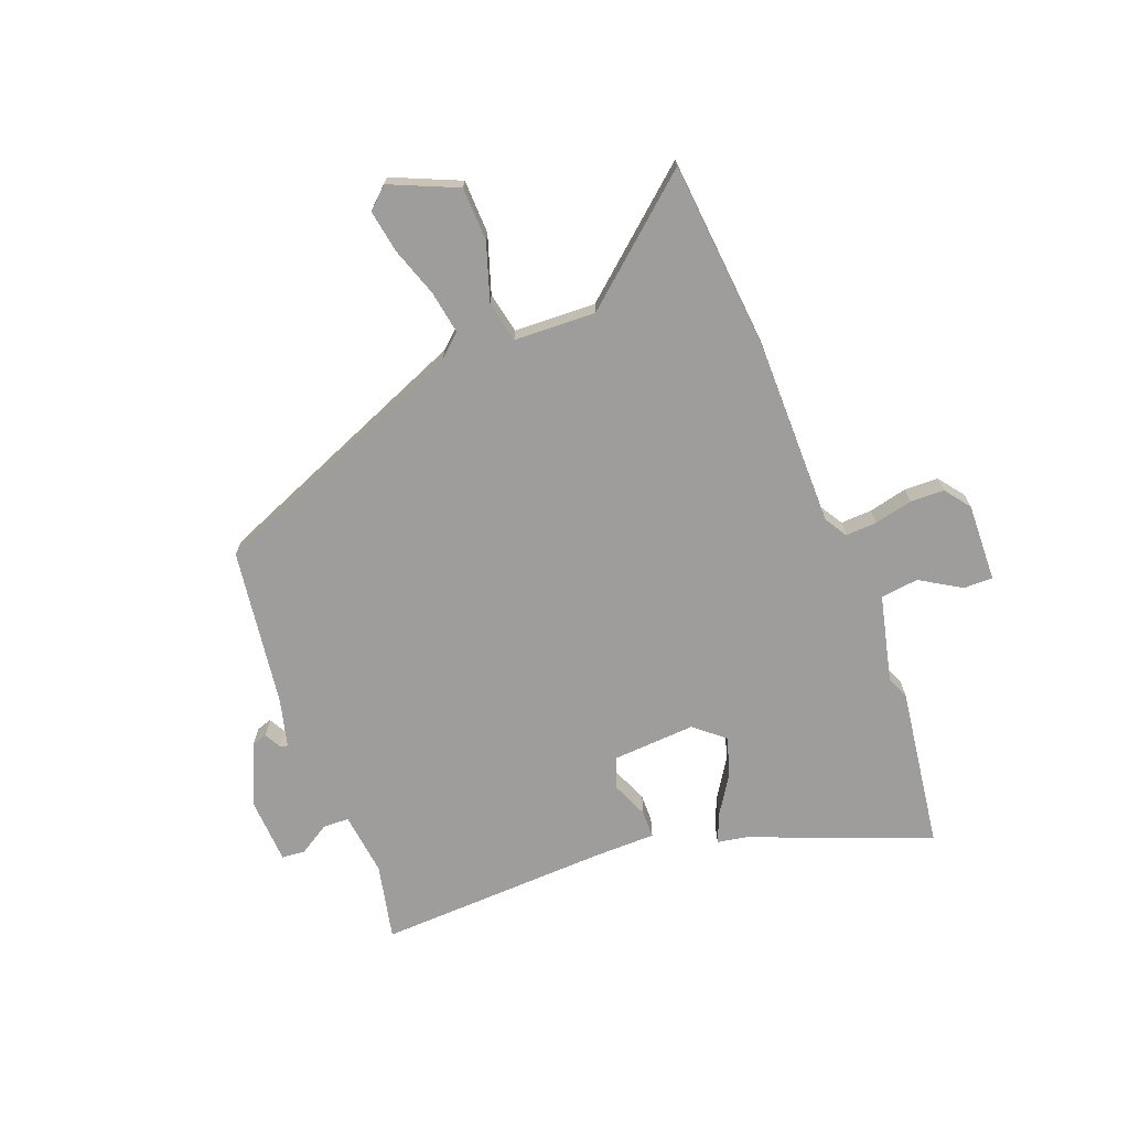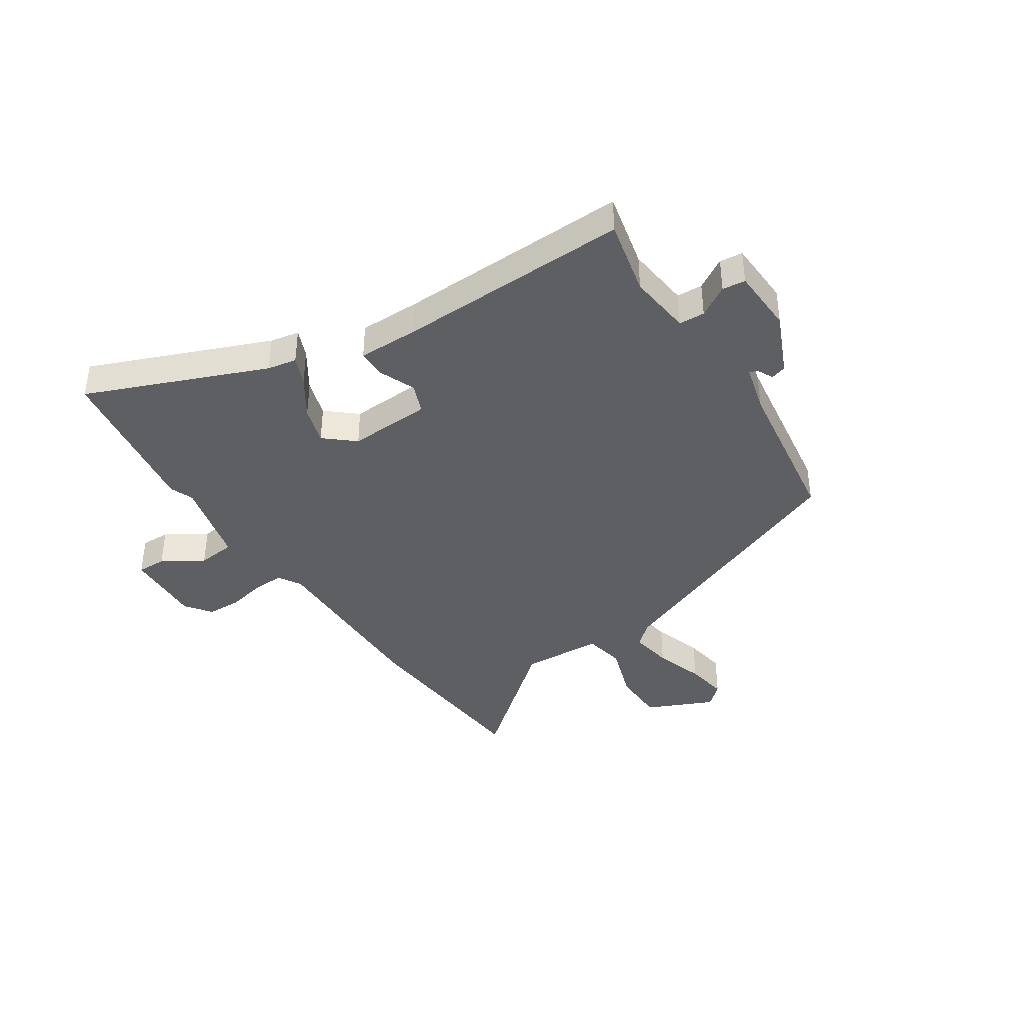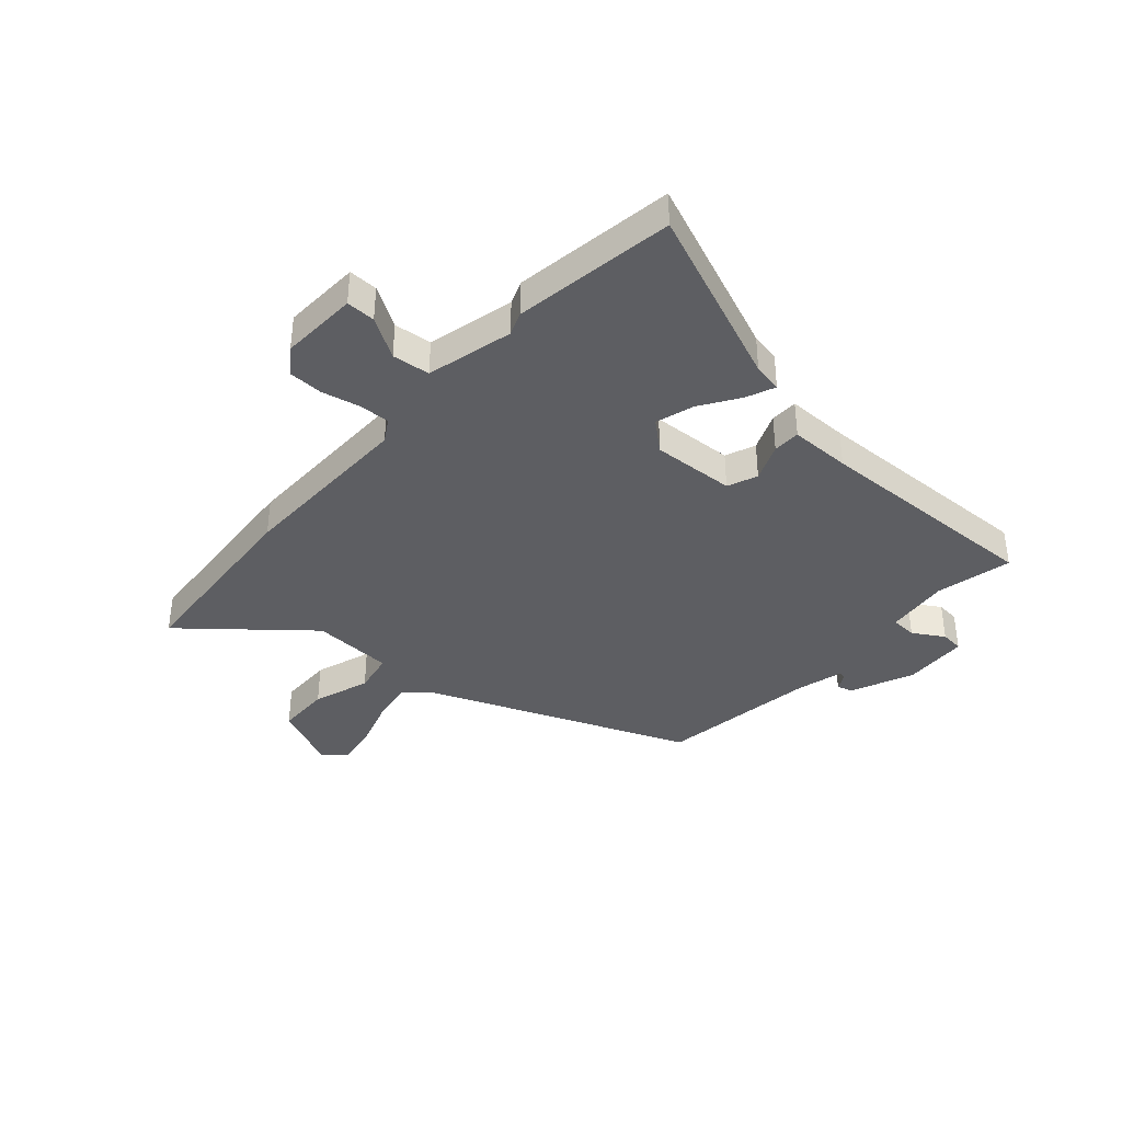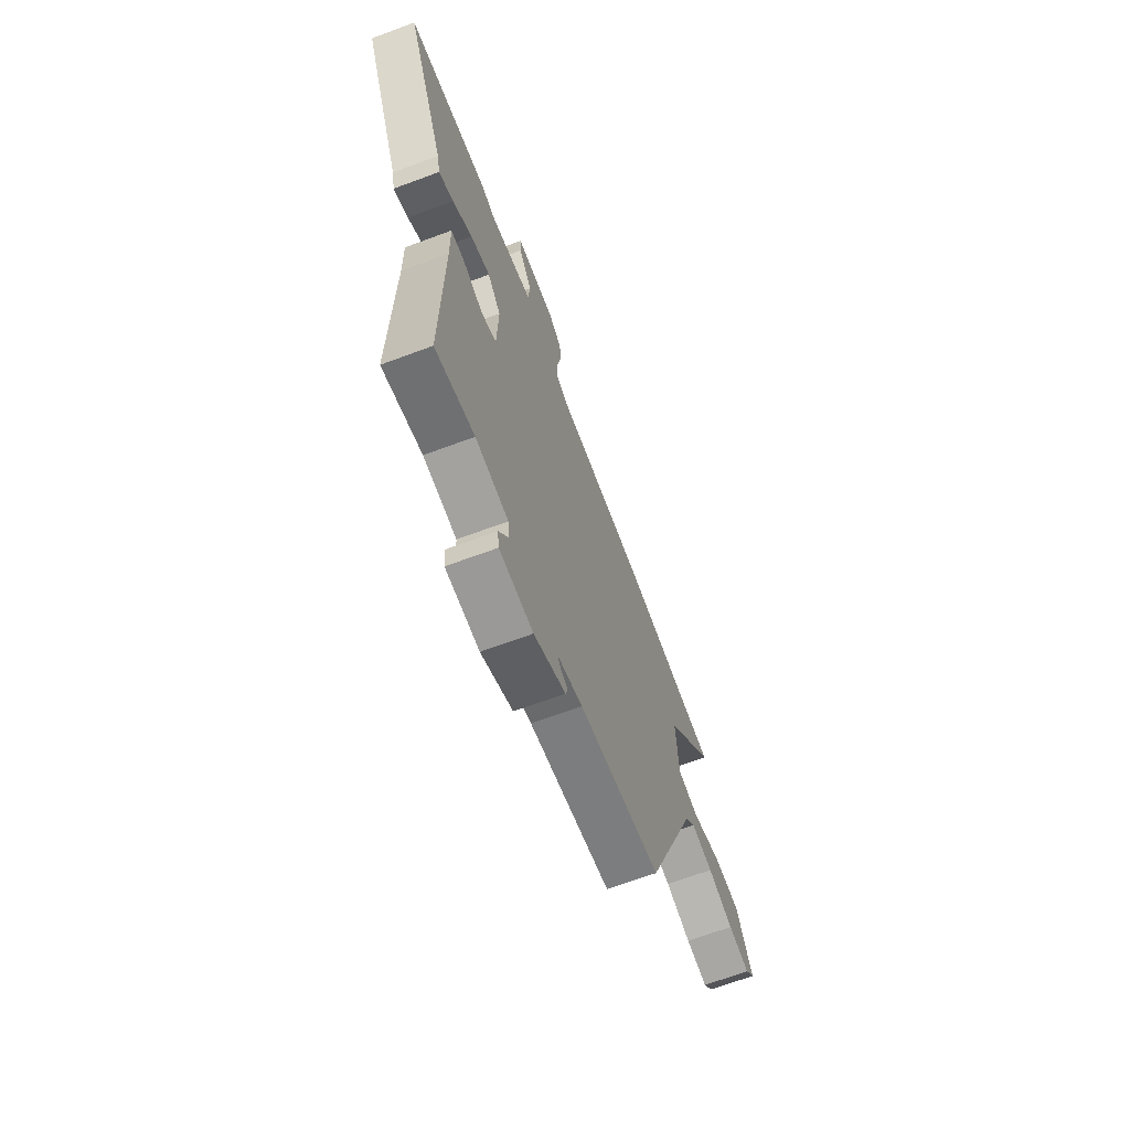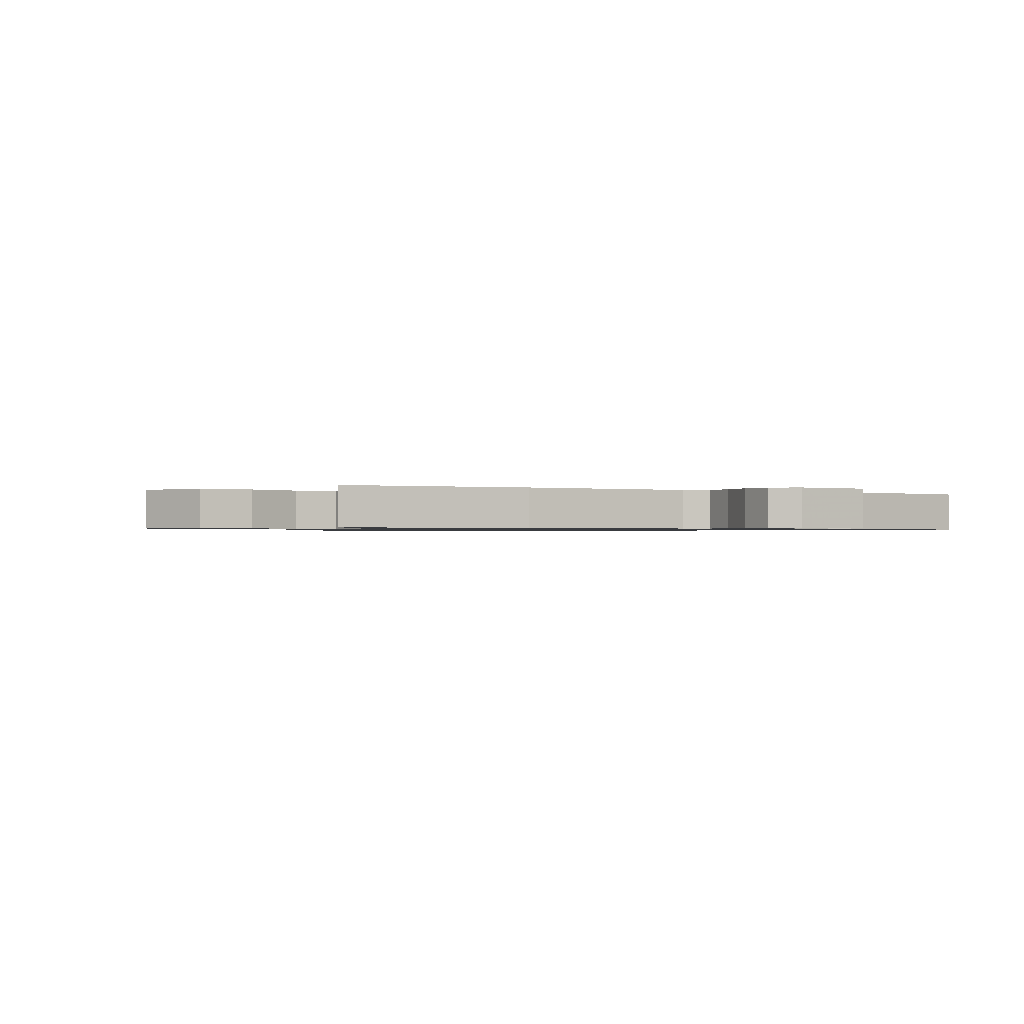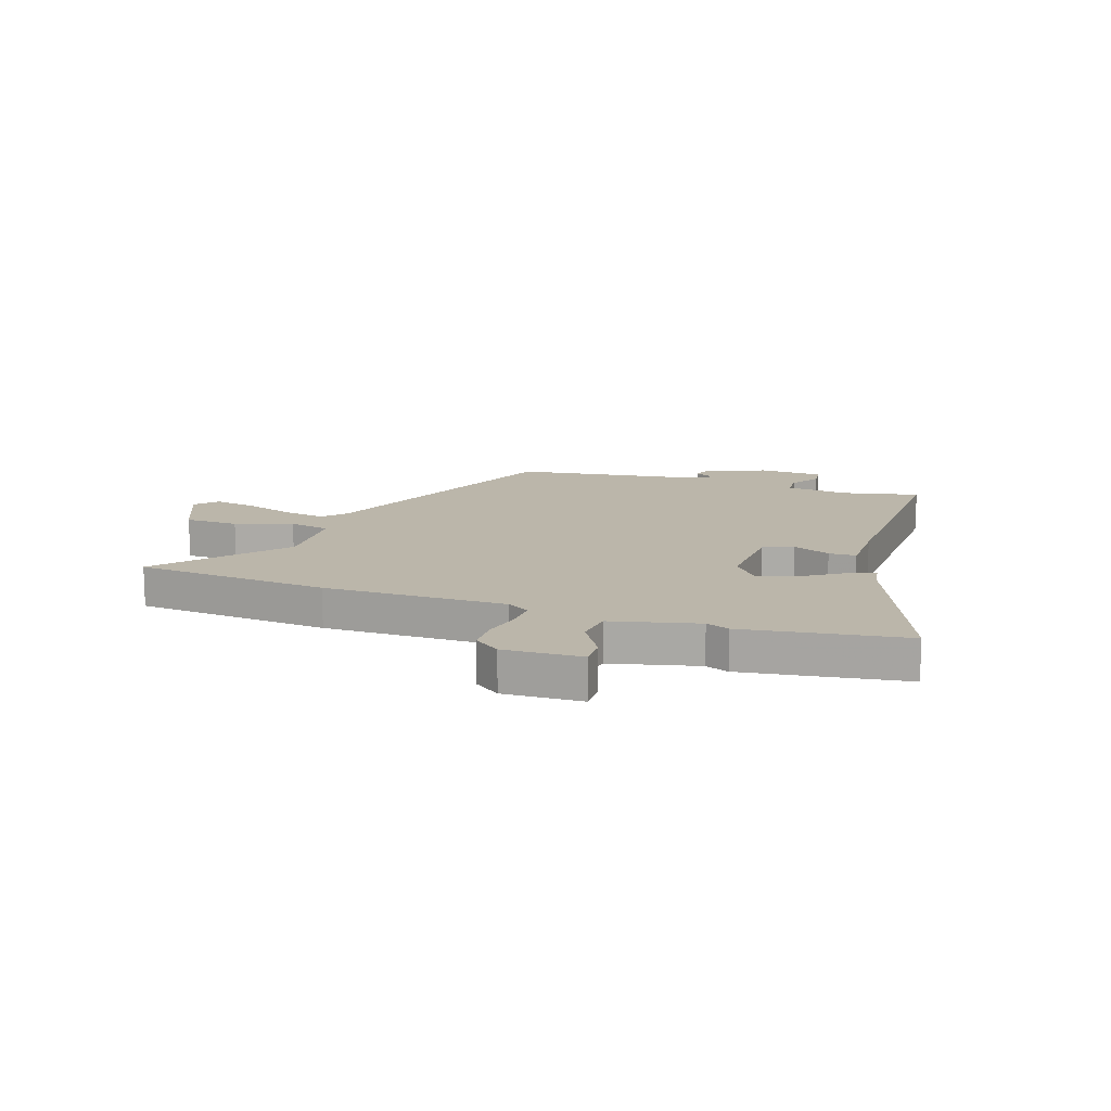
<metadata>
{"format":"obj","ext":"obj","renderer":"f3d","projection":"perspective","resolution":1024,"background":"white","views":[{"elev":-70.4,"azim":-67.3,"up":"+Y"},{"elev":-39.7,"azim":124.4,"up":"+Y"},{"elev":-38.5,"azim":49.5,"up":"+Y"},{"elev":-67.6,"azim":110.4,"up":"+Z"},{"elev":-0.8,"azim":-30.1,"up":"+Y"},{"elev":14.0,"azim":20.1,"up":"+Y"}]}
</metadata>
<code>
v 0.479 0.07 -0.551
v 0.341 0.07 -0.517
v 0.225 0.07 -0.528
v 0.222 0.07 -0.575
v 0.255 0.07 -0.632
v 0.25 0.07 -0.674
v 0.131 0.07 -0.677
v 0.019 0.07 -0.625
v 0.011 0.07 -0.597
v 0.041 0.07 -0.582
v 0.046 0.07 -0.568
v -0.041 0.07 -0.543
v -0.329 0.07 -0.495
v -0.514 0.07 -0.009
v -0.55 0.07 0.033
v -0.628 0.07 0.022
v -0.719 0.07 -0.006
v -0.797 0.07 -0.017
v -0.831 0.07 0.022
v -0.774 0.07 0.143
v -0.676 0.07 0.143
v -0.573 0.07 0.106
v -0.498 0.07 0.119
v -0.488 0.07 0.267
v -0.668 0.07 0.49
v -0.315 0.07 0.511
v 0.016 0.07 0.501
v 0.058 0.07 0.525
v 0.057 0.07 0.582
v 0.043 0.07 0.652
v 0.046 0.07 0.714
v 0.094 0.07 0.748
v 0.236 0.07 0.739
v 0.234 0.07 0.686
v 0.187 0.07 0.613
v 0.193 0.07 0.544
v 0.35 0.07 0.502
v 0.393 0.07 0.518
v 0.685 0.07 0.468
v 0.547 0.07 0.145
v 0.536 0.07 0.092
v 0.484 0.07 0.115
v 0.414 0.07 0.163
v 0.345 0.07 0.186
v 0.298 0.07 0.133
v 0.303 0.07 -0.018
v 0.357 0.07 -0.041
v 0.426 0.07 -0.014
v 0.476 0.07 -0.016
v 0.474 0.07 -0.127
v 0.479 0 -0.551
v 0.341 0 -0.517
v 0.225 0 -0.528
v 0.222 0 -0.575
v 0.255 0 -0.632
v 0.25 0 -0.674
v 0.131 0 -0.677
v 0.019 0 -0.625
v 0.011 0 -0.597
v 0.041 0 -0.582
v 0.046 0 -0.568
v -0.041 0 -0.543
v -0.329 0 -0.495
v -0.514 0 -0.009
v -0.55 0 0.033
v -0.628 0 0.022
v -0.719 0 -0.006
v -0.797 0 -0.017
v -0.831 0 0.022
v -0.774 0 0.143
v -0.676 0 0.143
v -0.573 0 0.106
v -0.498 0 0.119
v -0.488 0 0.267
v -0.668 0 0.49
v -0.315 0 0.511
v 0.016 0 0.501
v 0.058 0 0.525
v 0.057 0 0.582
v 0.043 0 0.652
v 0.046 0 0.714
v 0.094 0 0.748
v 0.236 0 0.739
v 0.234 0 0.686
v 0.187 0 0.613
v 0.193 0 0.544
v 0.35 0 0.502
v 0.393 0 0.518
v 0.685 0 0.468
v 0.547 0 0.145
v 0.536 0 0.092
v 0.484 0 0.115
v 0.414 0 0.163
v 0.345 0 0.186
v 0.298 0 0.133
v 0.303 0 -0.018
v 0.357 0 -0.041
v 0.426 0 -0.014
v 0.476 0 -0.016
v 0.474 0 -0.127
f 47 48 49 50
f 50 1 2
f 47 50 2
f 46 47 2
f 40 41 42 43
f 40 43 44
f 39 40 44
f 38 39 44
f 37 38 44
f 36 37 44 45
f 33 34 35
f 32 33 35
f 31 32 35
f 30 31 35
f 29 30 35
f 28 29 35 36
f 36 45 46
f 28 36 46
f 27 28 46
f 46 2 3
f 27 46 3
f 26 27 3
f 25 26 3
f 24 25 3
f 20 21 22
f 19 20 22
f 18 19 22
f 17 18 22
f 16 17 22
f 15 16 22 23
f 12 13 14
f 14 15 23
f 12 14 23
f 11 12 23
f 8 9 10
f 7 8 10
f 6 7 10
f 5 6 10
f 4 5 10
f 4 10 11
f 11 23 24
f 4 11 24
f 3 4 24
f 100 99 98 97
f 52 51 100
f 52 100 97
f 52 97 96
f 93 92 91 90
f 94 93 90
f 94 90 89
f 94 89 88
f 94 88 87
f 95 94 87 86
f 85 84 83
f 85 83 82
f 85 82 81
f 85 81 80
f 85 80 79
f 86 85 79 78
f 96 95 86
f 96 86 78
f 96 78 77
f 53 52 96
f 53 96 77
f 53 77 76
f 53 76 75
f 53 75 74
f 72 71 70
f 72 70 69
f 72 69 68
f 72 68 67
f 72 67 66
f 73 72 66 65
f 64 63 62
f 73 65 64
f 73 64 62
f 73 62 61
f 60 59 58
f 60 58 57
f 60 57 56
f 60 56 55
f 60 55 54
f 61 60 54
f 74 73 61
f 74 61 54
f 74 54 53
f 1 51 52 2
f 2 52 53 3
f 3 53 54 4
f 4 54 55 5
f 5 55 56 6
f 6 56 57 7
f 7 57 58 8
f 8 58 59 9
f 9 59 60 10
f 10 60 61 11
f 11 61 62 12
f 12 62 63 13
f 13 63 64 14
f 14 64 65 15
f 15 65 66 16
f 16 66 67 17
f 17 67 68 18
f 18 68 69 19
f 19 69 70 20
f 20 70 71 21
f 21 71 72 22
f 22 72 73 23
f 23 73 74 24
f 24 74 75 25
f 25 75 76 26
f 26 76 77 27
f 27 77 78 28
f 28 78 79 29
f 29 79 80 30
f 30 80 81 31
f 31 81 82 32
f 32 82 83 33
f 33 83 84 34
f 34 84 85 35
f 35 85 86 36
f 36 86 87 37
f 37 87 88 38
f 38 88 89 39
f 39 89 90 40
f 40 90 91 41
f 41 91 92 42
f 42 92 93 43
f 43 93 94 44
f 44 94 95 45
f 45 95 96 46
f 46 96 97 47
f 47 97 98 48
f 48 98 99 49
f 49 99 100 50
f 50 100 51 1

</code>
